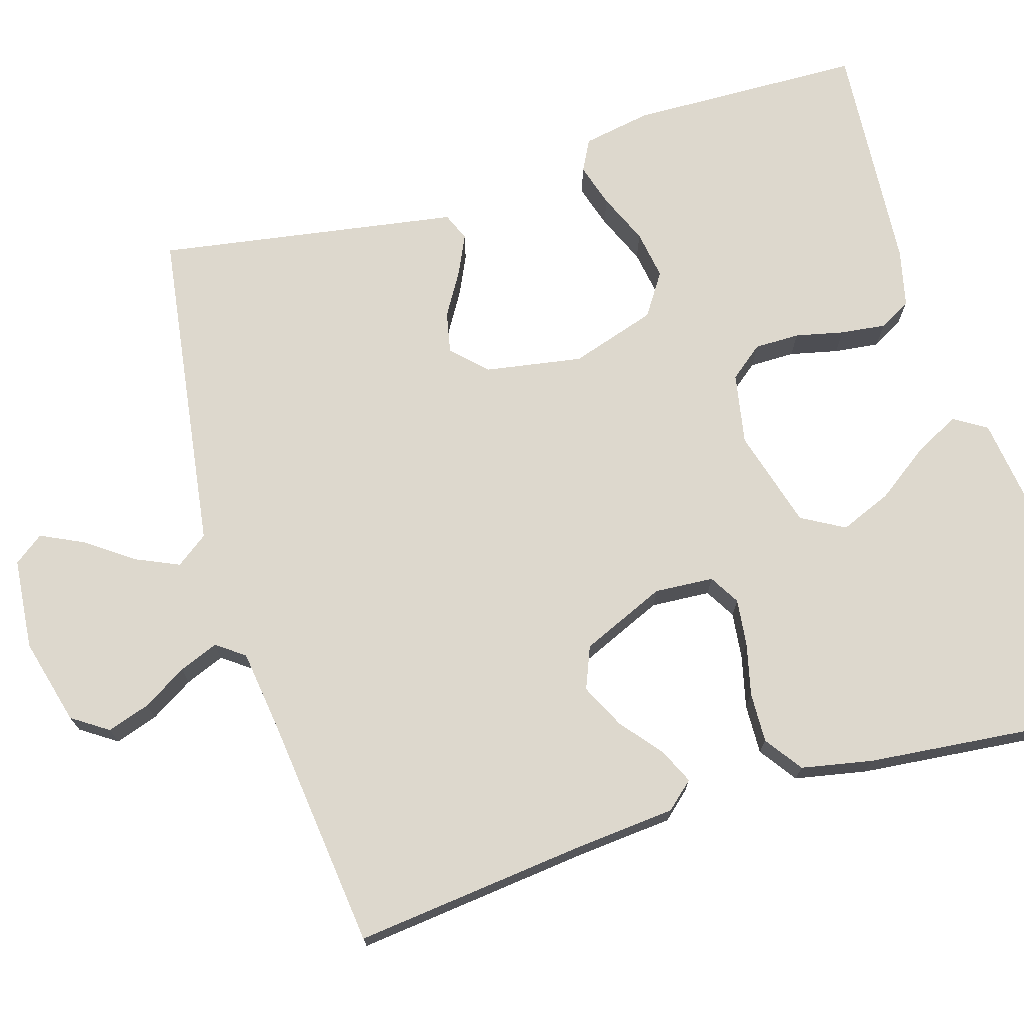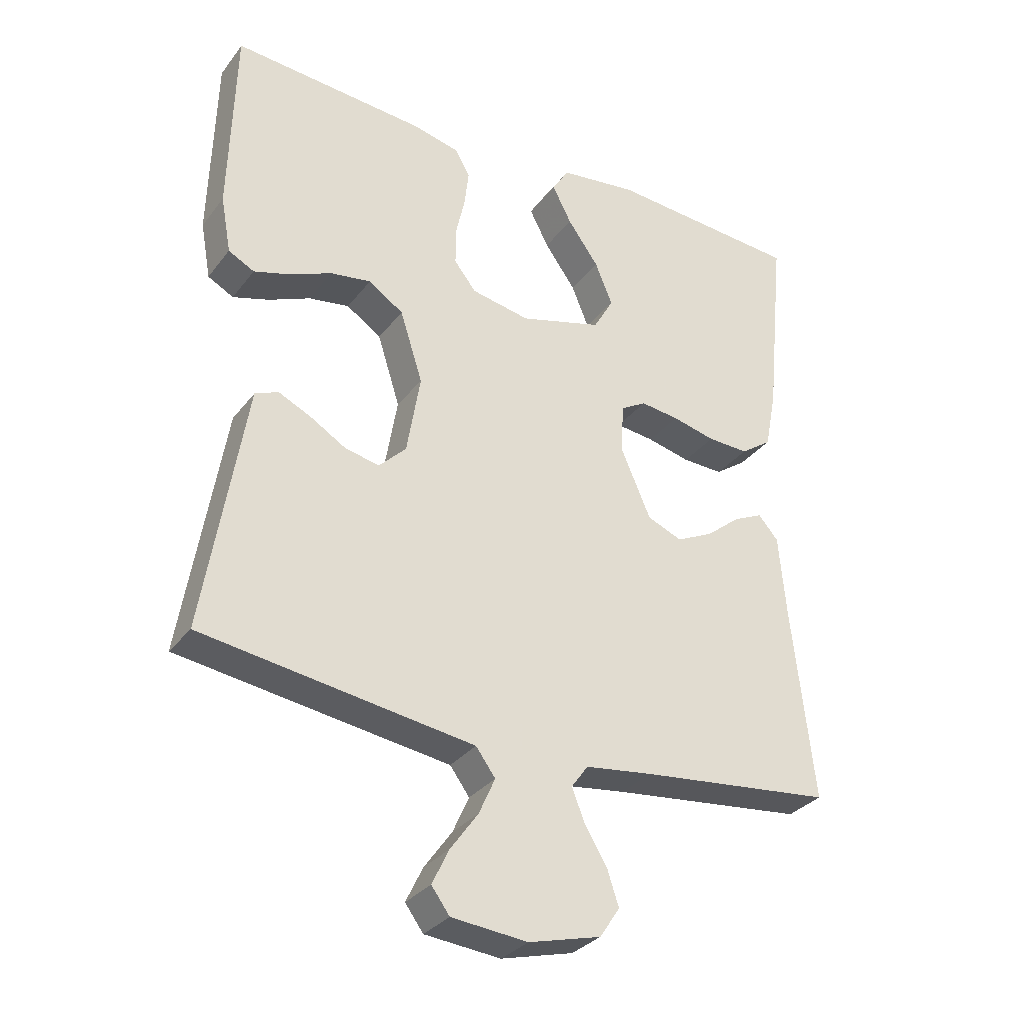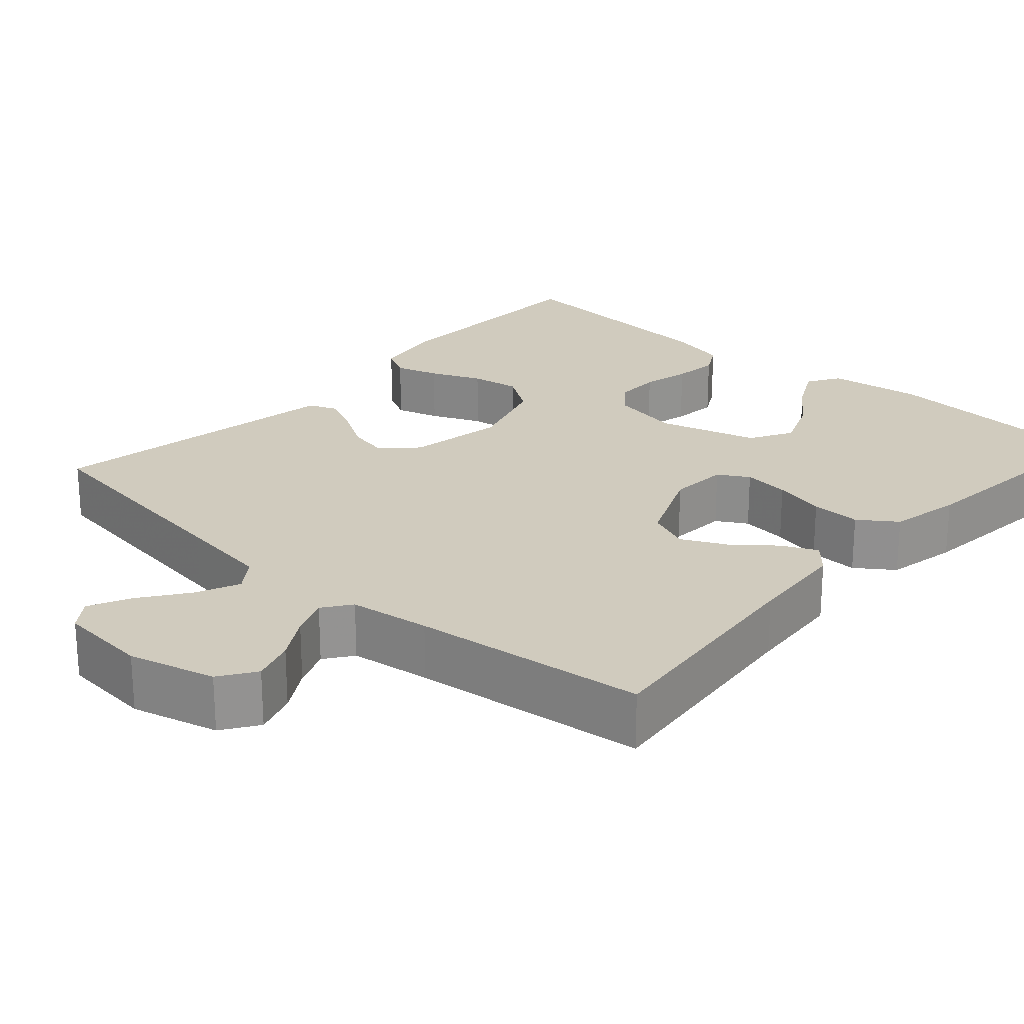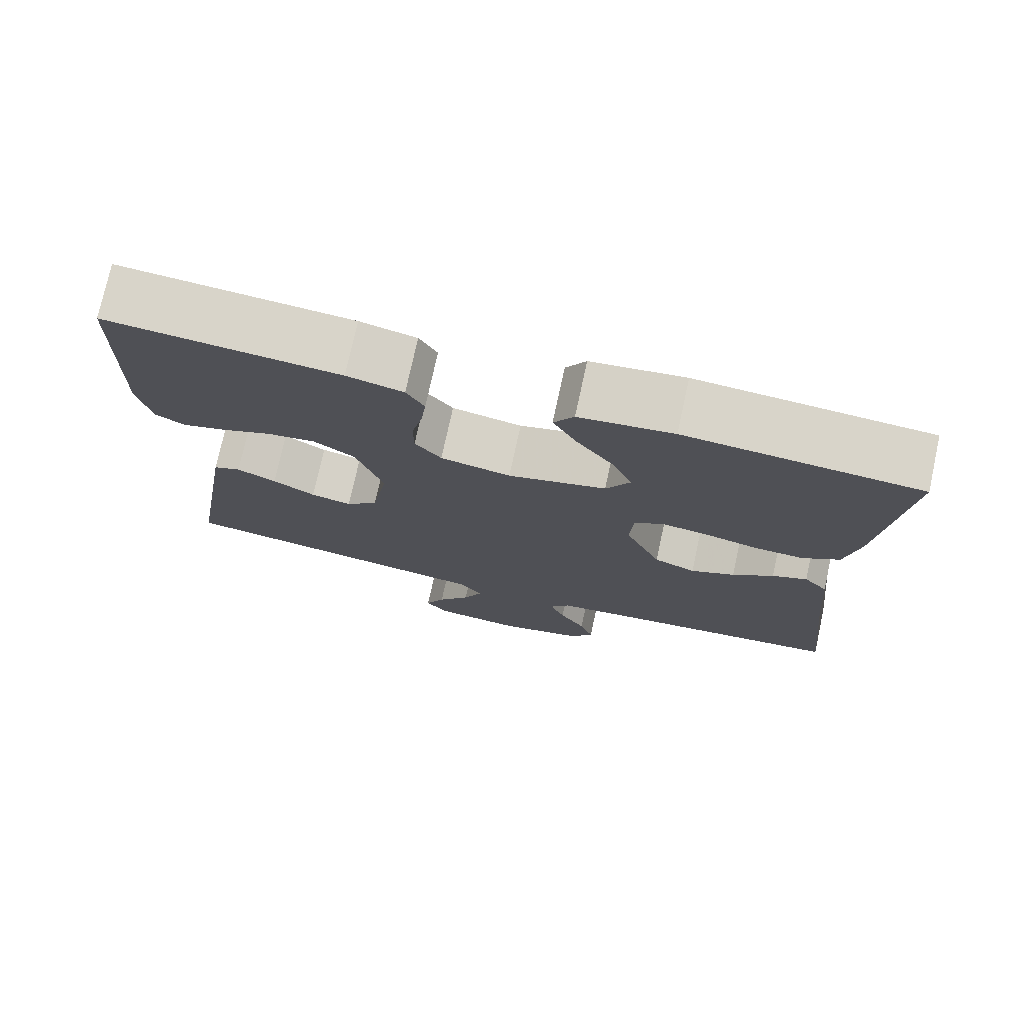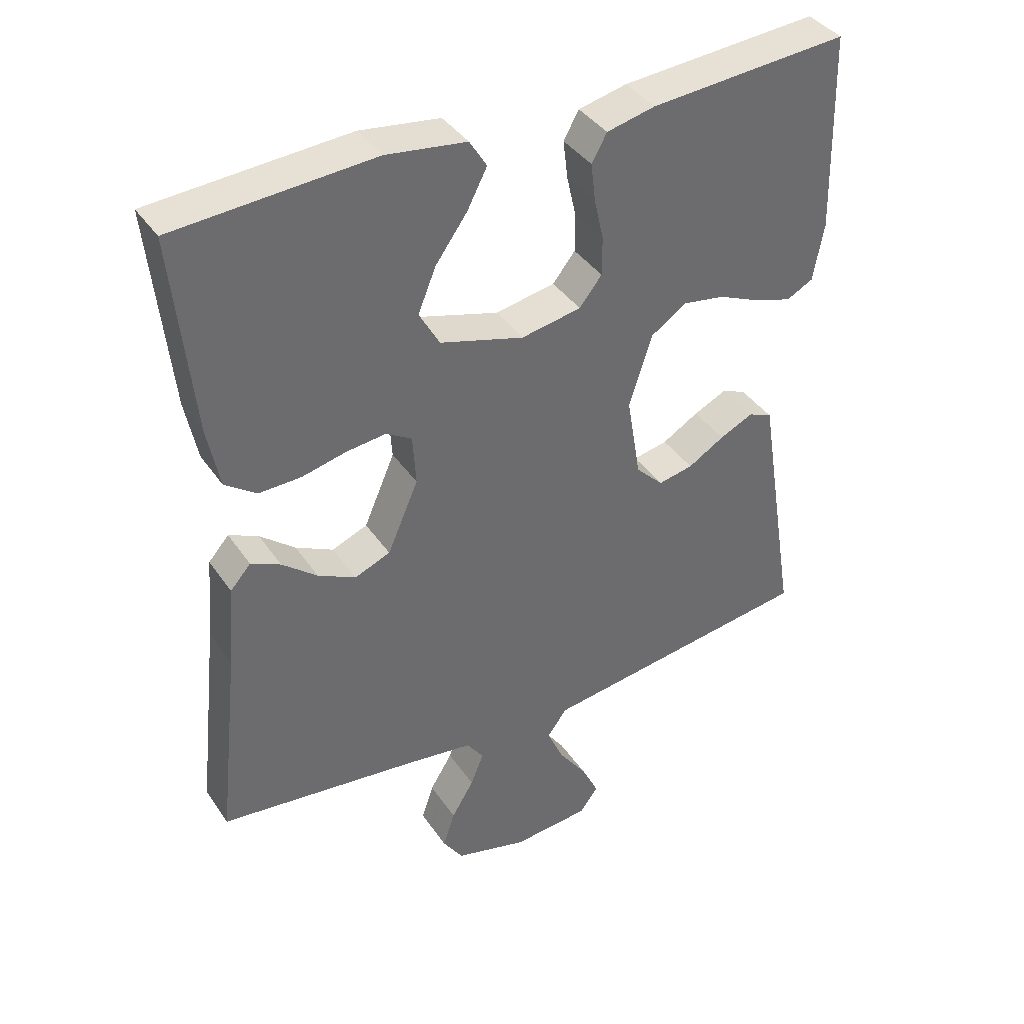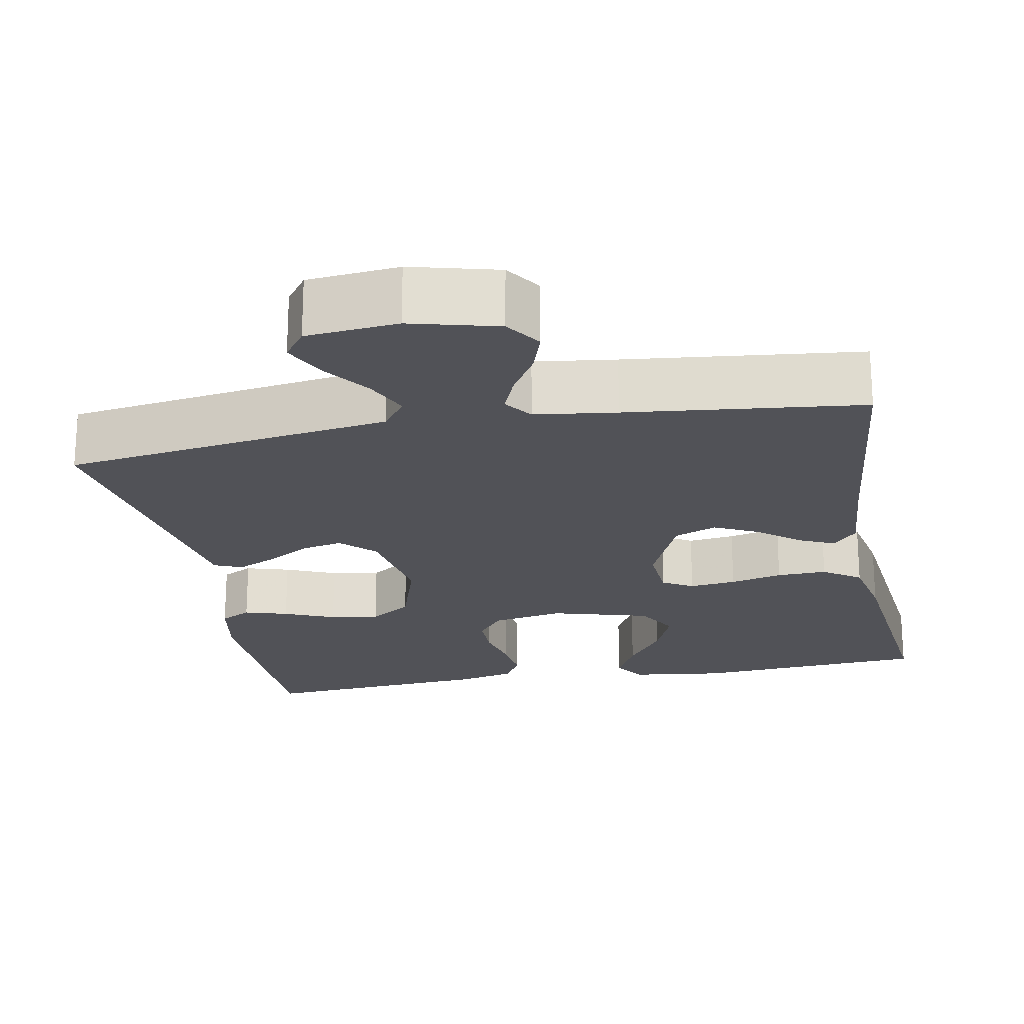
<metadata>
{"format":"obj","ext":"obj","renderer":"f3d","projection":"perspective","resolution":1024,"background":"white","views":[{"elev":72.2,"azim":-106.8,"up":"+Y"},{"elev":-31.7,"azim":149.1,"up":"+Z"},{"elev":23.5,"azim":-138.1,"up":"+Y"},{"elev":75.7,"azim":-167.7,"up":"+Z"},{"elev":39.0,"azim":-30.5,"up":"+Z"},{"elev":-21.4,"azim":-169.2,"up":"+Y"}]}
</metadata>
<code>
v -0.5 0.07 -0.5
v -0.467 0.07 -0.2
v -0.456 0.07 -0.073
v -0.425 0.07 -0.038
v -0.38 0.07 -0.059
v -0.327 0.07 -0.102
v -0.27 0.07 -0.13
v -0.216 0.07 -0.108
v -0.169 0.07 0
v -0.174 0.07 0.076
v -0.213 0.07 0.099
v -0.273 0.07 0.092
v -0.34 0.07 0.076
v -0.404 0.07 0.074
v -0.452 0.07 0.108
v -0.47 0.07 0.2
v -0.5 0.07 0.5
v -0.2 0.07 0.521
v -0.079 0.07 0.505
v -0.053 0.07 0.463
v -0.083 0.07 0.405
v -0.131 0.07 0.338
v -0.158 0.07 0.272
v -0.127 0.07 0.217
v 0 0.07 0.181
v 0.091 0.07 0.198
v 0.125 0.07 0.241
v 0.125 0.07 0.299
v 0.111 0.07 0.361
v 0.104 0.07 0.419
v 0.127 0.07 0.46
v 0.2 0.07 0.477
v 0.5 0.07 0.5
v 0.508 0.07 0.2
v 0.492 0.07 0.112
v 0.452 0.07 0.091
v 0.396 0.07 0.108
v 0.331 0.07 0.136
v 0.268 0.07 0.146
v 0.214 0.07 0.11
v 0.179 0.07 0
v 0.2 0.07 -0.125
v 0.242 0.07 -0.167
v 0.295 0.07 -0.156
v 0.35 0.07 -0.123
v 0.401 0.07 -0.099
v 0.437 0.07 -0.114
v 0.451 0.07 -0.2
v 0.5 0.07 -0.5
v 0.2 0.07 -0.543
v 0.081 0.07 -0.56
v 0.051 0.07 -0.601
v 0.076 0.07 -0.657
v 0.119 0.07 -0.717
v 0.145 0.07 -0.771
v 0.117 0.07 -0.809
v 0 0.07 -0.82
v -0.111 0.07 -0.791
v -0.142 0.07 -0.745
v -0.124 0.07 -0.69
v -0.09 0.07 -0.634
v -0.07 0.07 -0.584
v -0.096 0.07 -0.548
v -0.2 0.07 -0.534
v -0.5 0 -0.5
v -0.467 0 -0.2
v -0.456 0 -0.073
v -0.425 0 -0.038
v -0.38 0 -0.059
v -0.327 0 -0.102
v -0.27 0 -0.13
v -0.216 0 -0.108
v -0.169 0 0
v -0.174 0 0.076
v -0.213 0 0.099
v -0.273 0 0.092
v -0.34 0 0.076
v -0.404 0 0.074
v -0.452 0 0.108
v -0.47 0 0.2
v -0.5 0 0.5
v -0.2 0 0.521
v -0.079 0 0.505
v -0.053 0 0.463
v -0.083 0 0.405
v -0.131 0 0.338
v -0.158 0 0.272
v -0.127 0 0.217
v 0 0 0.181
v 0.091 0 0.198
v 0.125 0 0.241
v 0.125 0 0.299
v 0.111 0 0.361
v 0.104 0 0.419
v 0.127 0 0.46
v 0.2 0 0.477
v 0.5 0 0.5
v 0.508 0 0.2
v 0.492 0 0.112
v 0.452 0 0.091
v 0.396 0 0.108
v 0.331 0 0.136
v 0.268 0 0.146
v 0.214 0 0.11
v 0.179 0 0
v 0.2 0 -0.125
v 0.242 0 -0.167
v 0.295 0 -0.156
v 0.35 0 -0.123
v 0.401 0 -0.099
v 0.437 0 -0.114
v 0.451 0 -0.2
v 0.5 0 -0.5
v 0.2 0 -0.543
v 0.081 0 -0.56
v 0.051 0 -0.601
v 0.076 0 -0.657
v 0.119 0 -0.717
v 0.145 0 -0.771
v 0.117 0 -0.809
v 0 0 -0.82
v -0.111 0 -0.791
v -0.142 0 -0.745
v -0.124 0 -0.69
v -0.09 0 -0.634
v -0.07 0 -0.584
v -0.096 0 -0.548
v -0.2 0 -0.534
f 58 59 60 61
f 58 61 62
f 57 58 62
f 56 57 62
f 53 54 55 56
f 52 53 56 62
f 51 52 62 63
f 48 49 50 51
f 44 45 46 47
f 44 47 48 51
f 35 36 37 38
f 35 38 39
f 34 35 39
f 33 34 39
f 32 33 39 40
f 28 29 30 31
f 27 28 31 32
f 19 20 21 22
f 19 22 23
f 18 19 23
f 17 18 23
f 16 17 23 24
f 12 13 14 15
f 11 12 15 16
f 3 4 5 6
f 2 3 6 7
f 64 1 2 7
f 63 64 7 8
f 43 44 51 63
f 42 43 63 8
f 41 42 8 9
f 27 32 40 41
f 26 27 41
f 25 26 41 9
f 11 16 24 25
f 10 11 25
f 9 10 25
f 125 124 123 122
f 126 125 122
f 126 122 121
f 126 121 120
f 120 119 118 117
f 126 120 117 116
f 127 126 116 115
f 115 114 113 112
f 111 110 109 108
f 115 112 111 108
f 102 101 100 99
f 103 102 99
f 103 99 98
f 103 98 97
f 104 103 97 96
f 95 94 93 92
f 96 95 92 91
f 86 85 84 83
f 87 86 83
f 87 83 82
f 87 82 81
f 88 87 81 80
f 79 78 77 76
f 80 79 76 75
f 70 69 68 67
f 71 70 67 66
f 71 66 65 128
f 72 71 128 127
f 127 115 108 107
f 72 127 107 106
f 73 72 106 105
f 105 104 96 91
f 105 91 90
f 73 105 90 89
f 89 88 80 75
f 89 75 74
f 89 74 73
f 1 65 66 2
f 2 66 67 3
f 3 67 68 4
f 4 68 69 5
f 5 69 70 6
f 6 70 71 7
f 7 71 72 8
f 8 72 73 9
f 9 73 74 10
f 10 74 75 11
f 11 75 76 12
f 12 76 77 13
f 13 77 78 14
f 14 78 79 15
f 15 79 80 16
f 16 80 81 17
f 17 81 82 18
f 18 82 83 19
f 19 83 84 20
f 20 84 85 21
f 21 85 86 22
f 22 86 87 23
f 23 87 88 24
f 24 88 89 25
f 25 89 90 26
f 26 90 91 27
f 27 91 92 28
f 28 92 93 29
f 29 93 94 30
f 30 94 95 31
f 31 95 96 32
f 32 96 97 33
f 33 97 98 34
f 34 98 99 35
f 35 99 100 36
f 36 100 101 37
f 37 101 102 38
f 38 102 103 39
f 39 103 104 40
f 40 104 105 41
f 41 105 106 42
f 42 106 107 43
f 43 107 108 44
f 44 108 109 45
f 45 109 110 46
f 46 110 111 47
f 47 111 112 48
f 48 112 113 49
f 49 113 114 50
f 50 114 115 51
f 51 115 116 52
f 52 116 117 53
f 53 117 118 54
f 54 118 119 55
f 55 119 120 56
f 56 120 121 57
f 57 121 122 58
f 58 122 123 59
f 59 123 124 60
f 60 124 125 61
f 61 125 126 62
f 62 126 127 63
f 63 127 128 64
f 64 128 65 1

</code>
